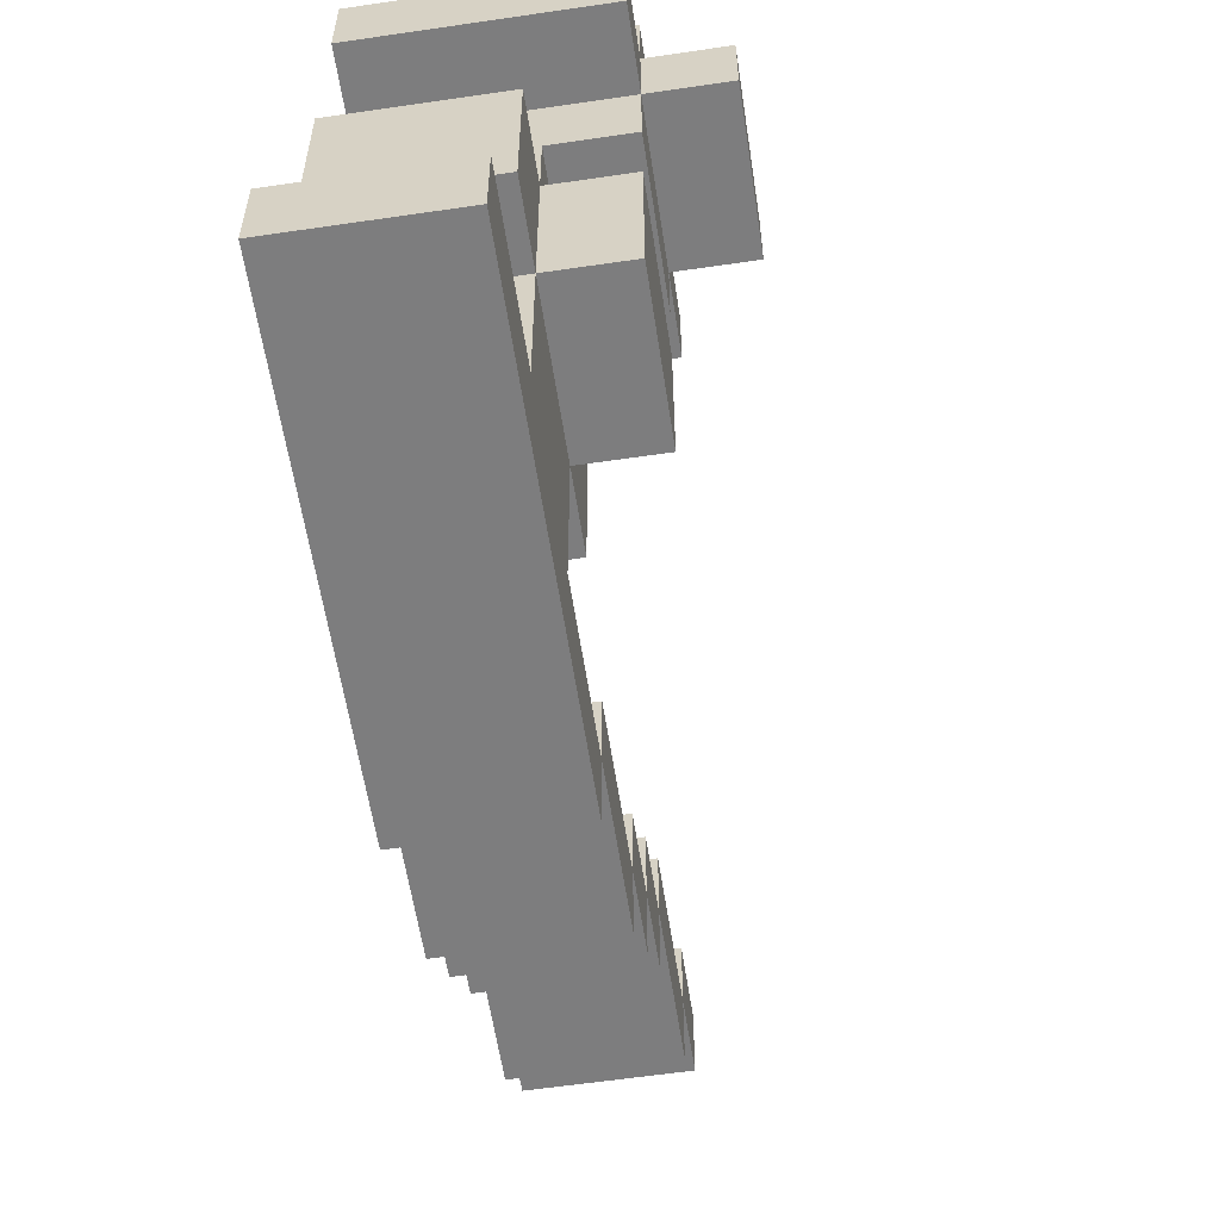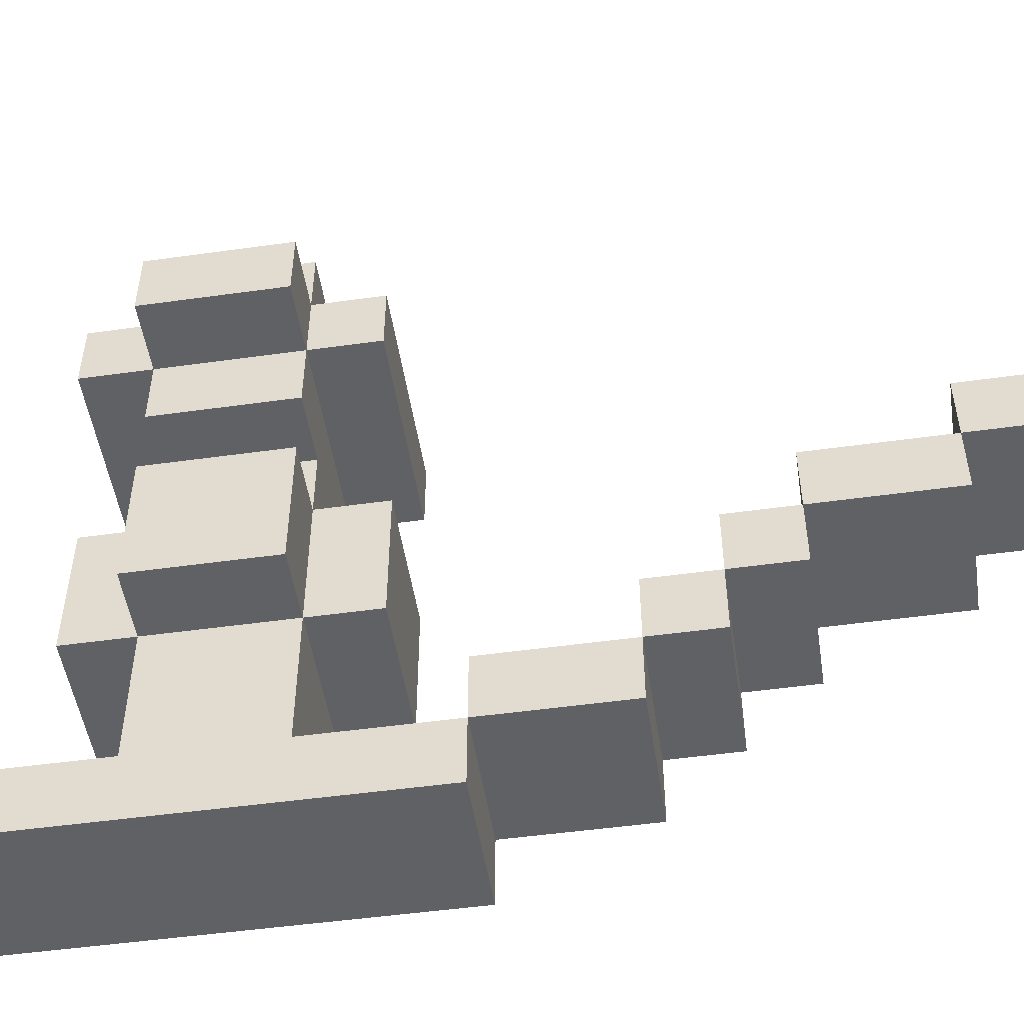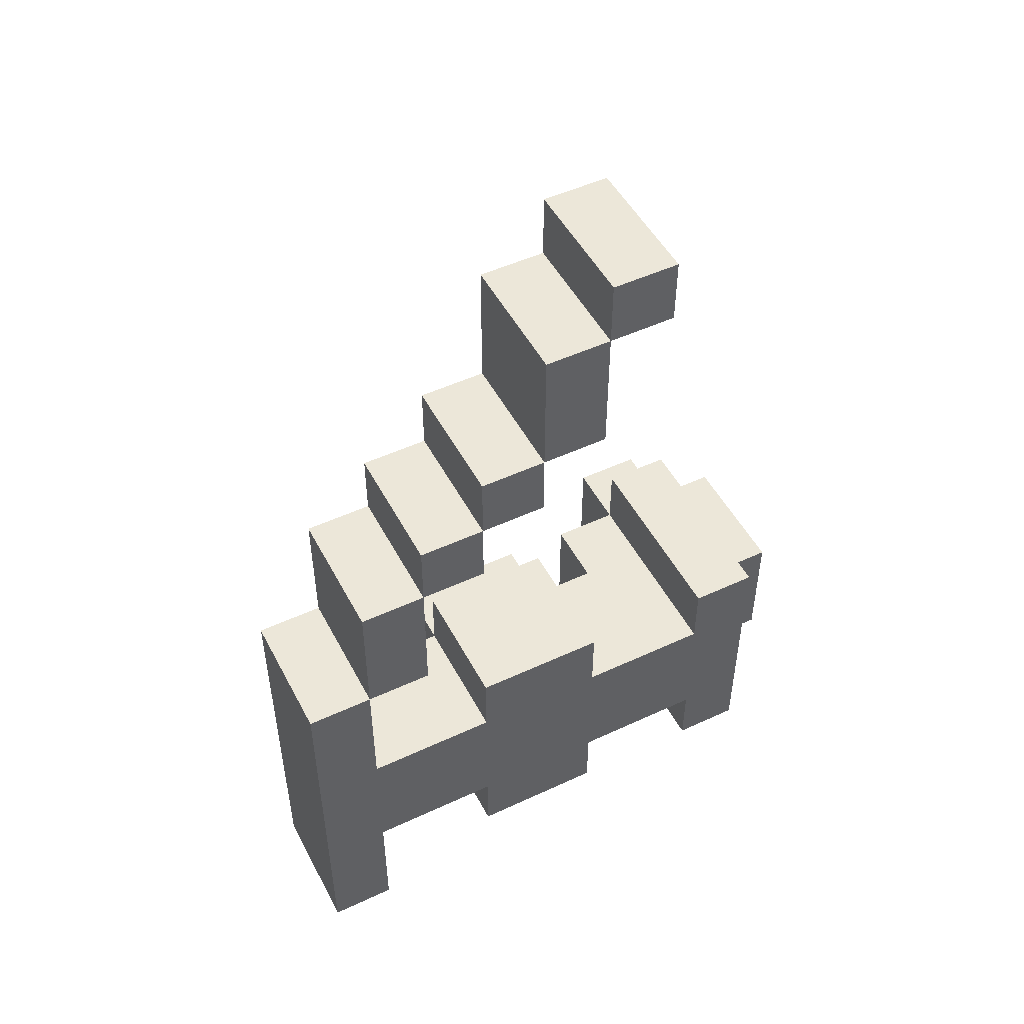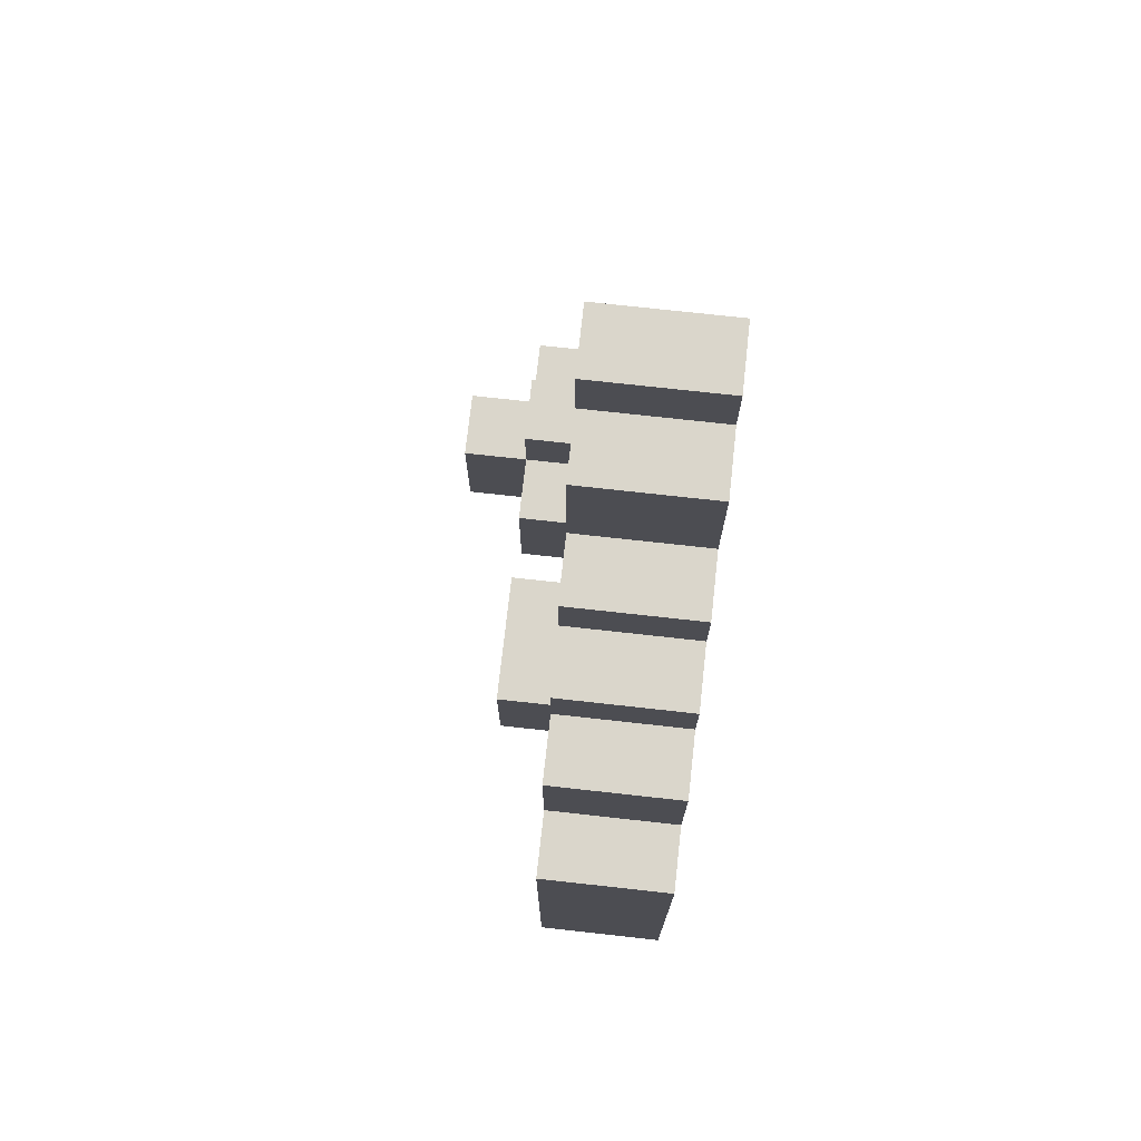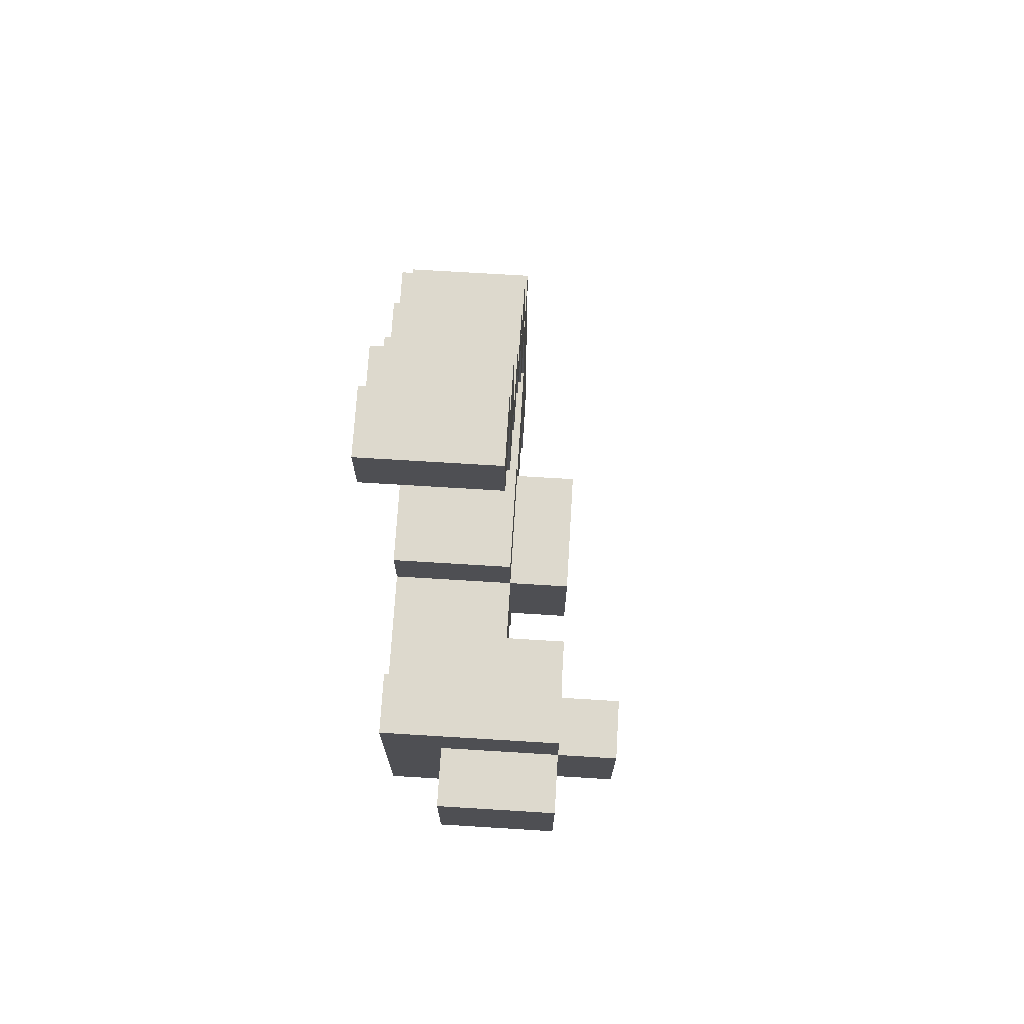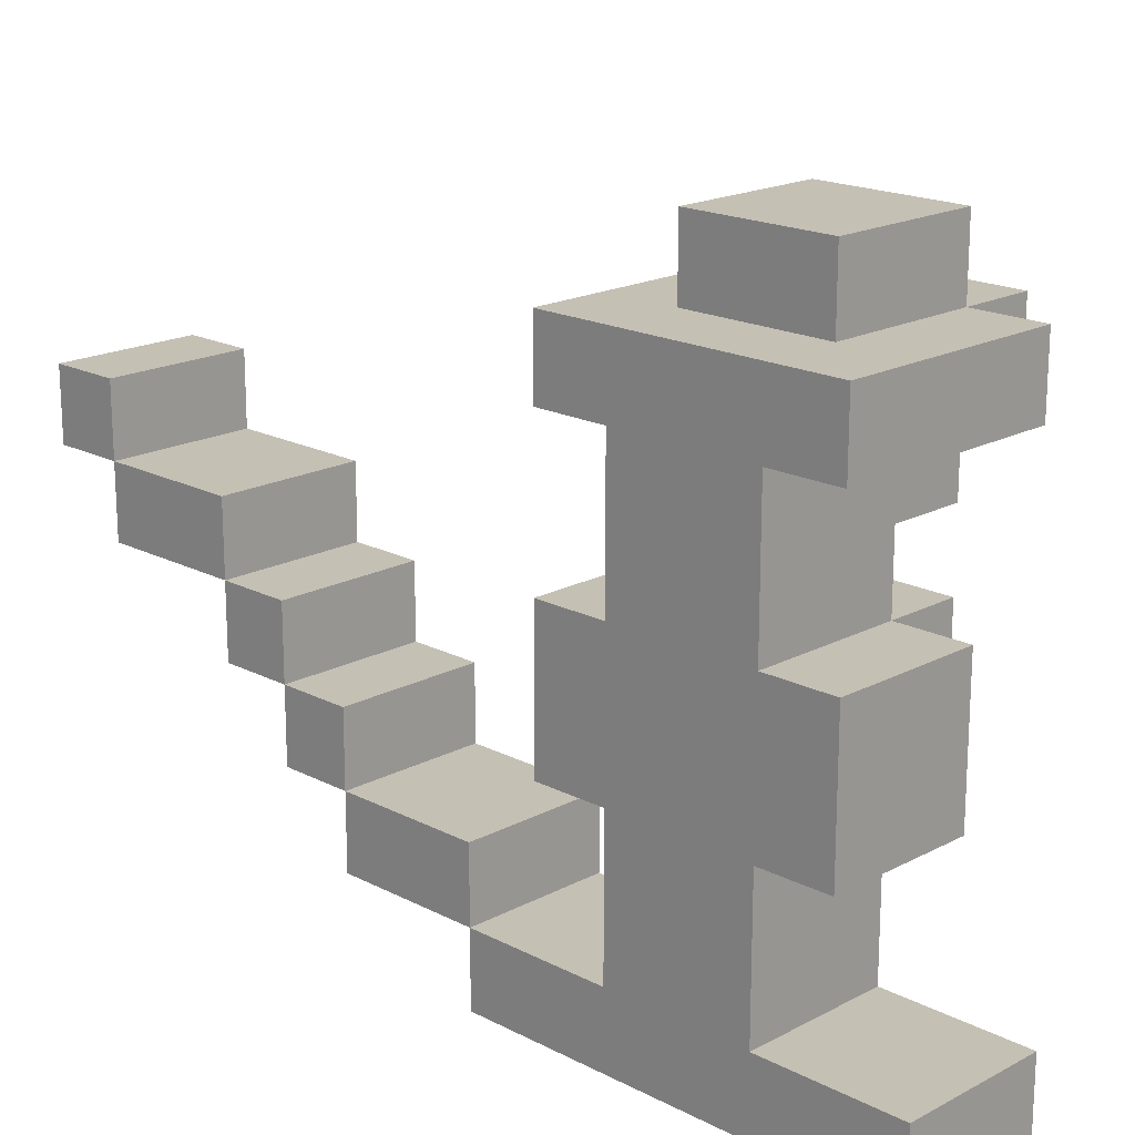
<metadata>
{"format":"obj","ext":"obj","renderer":"f3d","projection":"perspective","resolution":1024,"background":"white","views":[{"elev":-59.1,"azim":-171.4,"up":"+Y"},{"elev":-50.4,"azim":-81.3,"up":"+Y"},{"elev":50.0,"azim":62.9,"up":"+Z"},{"elev":73.9,"azim":6.3,"up":"+Z"},{"elev":71.9,"azim":-176.5,"up":"+Z"},{"elev":18.4,"azim":134.7,"up":"+Y"}]}
</metadata>
<code>
o
v -0.8 1 -0.3
v -0.8 1 -0.5
v -0.8 1.1 -0.3
v -0.8 1.1 -0.5
v -0.7 0.6 -0.3
v -0.7 0.6 -0.5
v -0.7 0.8 -0.3
v -0.7 0.8 -0.5
v -0.7 0.9 -0.3
v -0.7 0.9 -0.5
v -0.7 1 -0.2
v -0.7 1 -0.3
v -0.7 1 -0.5
v -0.7 1 -0.6
v -0.7 1.1 -0.2
v -0.7 1.1 -0.3
v -0.7 1.1 -0.5
v -0.7 1.1 -0.6
v -0.7 1.2 -0.3
v -0.7 1.2 -0.5
v -0.6 0.3 -0.1
v -0.6 0.3 -0.2
v -0.6 0.3 -0.3
v -0.6 0.3 -0.5
v -0.6 0.3 -0.7
v -0.6 0.4 0.1
v -0.6 0.4 -0.1
v -0.6 0.4 -0.2
v -0.6 0.4 -0.3
v -0.6 0.4 -0.5
v -0.6 0.4 -0.7
v -0.6 0.5 0.2
v -0.6 0.5 0.1
v -0.6 0.5 -0.1
v -0.6 0.5 -0.3
v -0.6 0.5 -0.5
v -0.6 0.6 0.3
v -0.6 0.6 0.2
v -0.6 0.6 0.1
v -0.6 0.6 -0.2
v -0.6 0.6 -0.3
v -0.6 0.6 -0.5
v -0.6 0.6 -0.6
v -0.6 0.7 0.5
v -0.6 0.7 0.3
v -0.6 0.7 0.2
v -0.6 0.8 0.6
v -0.6 0.8 0.5
v -0.6 0.8 0.3
v -0.6 0.8 -0.2
v -0.6 0.8 -0.3
v -0.6 0.8 -0.5
v -0.6 0.8 -0.6
v -0.6 0.9 0.6
v -0.6 0.9 0.5
v -0.6 0.9 -0.3
v -0.6 0.9 -0.5
v -0.5 1.1 -0.3
v -0.5 1.1 -0.5
v -0.5 1.2 -0.3
v -0.5 1.2 -0.5
v -0.4 0.3 -0.1
v -0.4 0.3 -0.2
v -0.4 0.3 -0.3
v -0.4 0.3 -0.5
v -0.4 0.3 -0.7
v -0.4 0.4 0.1
v -0.4 0.4 -0.1
v -0.4 0.4 -0.2
v -0.4 0.4 -0.3
v -0.4 0.4 -0.5
v -0.4 0.4 -0.7
v -0.4 0.5 0.2
v -0.4 0.5 0.1
v -0.4 0.5 -0.1
v -0.4 0.5 -0.3
v -0.4 0.5 -0.5
v -0.4 0.6 0.3
v -0.4 0.6 0.2
v -0.4 0.6 0.1
v -0.4 0.6 -0.2
v -0.4 0.6 -0.3
v -0.4 0.6 -0.5
v -0.4 0.6 -0.6
v -0.4 0.7 0.5
v -0.4 0.7 0.3
v -0.4 0.7 0.2
v -0.4 0.8 0.6
v -0.4 0.8 0.5
v -0.4 0.8 0.3
v -0.4 0.8 -0.2
v -0.4 0.8 -0.3
v -0.4 0.8 -0.5
v -0.4 0.8 -0.6
v -0.4 0.9 0.6
v -0.4 0.9 0.5
v -0.4 1 -0.2
v -0.4 1 -0.3
v -0.4 1 -0.5
v -0.4 1 -0.6
v -0.4 1.1 -0.2
v -0.4 1.1 -0.3
v -0.4 1.1 -0.5
v -0.4 1.1 -0.6
v -0.6 0.8 0.6
v -0.6 0.9 0.6
v -0.4 0.8 0.6
v -0.4 0.9 0.6
v -0.6 0.7 0.5
v -0.6 0.8 0.5
v -0.4 0.7 0.5
v -0.4 0.8 0.5
v -0.6 0.6 0.3
v -0.6 0.7 0.3
v -0.4 0.6 0.3
v -0.4 0.7 0.3
v -0.6 0.5 0.2
v -0.6 0.6 0.2
v -0.4 0.5 0.2
v -0.4 0.6 0.2
v -0.6 0.4 0.1
v -0.6 0.5 0.1
v -0.4 0.4 0.1
v -0.4 0.5 0.1
v -0.6 0.3 -0.1
v -0.6 0.4 -0.1
v -0.4 0.3 -0.1
v -0.4 0.4 -0.1
v -0.7 1 -0.2
v -0.7 1.1 -0.2
v -0.6 0.6 -0.2
v -0.6 0.8 -0.2
v -0.4 0.6 -0.2
v -0.4 0.8 -0.2
v -0.4 1 -0.2
v -0.4 1.1 -0.2
v -0.8 1 -0.3
v -0.8 1.1 -0.3
v -0.7 0.6 -0.3
v -0.7 0.8 -0.3
v -0.7 0.9 -0.3
v -0.7 1 -0.3
v -0.7 1.1 -0.3
v -0.7 1.2 -0.3
v -0.6 0.4 -0.3
v -0.6 0.5 -0.3
v -0.6 0.6 -0.3
v -0.6 0.8 -0.3
v -0.6 0.9 -0.3
v -0.5 1.1 -0.3
v -0.5 1.2 -0.3
v -0.4 0.4 -0.3
v -0.4 0.5 -0.3
v -0.4 0.6 -0.3
v -0.4 0.8 -0.3
v -0.4 1 -0.3
v -0.6 0.8 0.5
v -0.6 0.9 0.5
v -0.4 0.8 0.5
v -0.4 0.9 0.5
v -0.6 0.7 0.3
v -0.6 0.8 0.3
v -0.4 0.7 0.3
v -0.4 0.8 0.3
v -0.6 0.6 0.2
v -0.6 0.7 0.2
v -0.4 0.6 0.2
v -0.4 0.7 0.2
v -0.6 0.5 0.1
v -0.6 0.6 0.1
v -0.4 0.5 0.1
v -0.4 0.6 0.1
v -0.6 0.4 -0.1
v -0.6 0.5 -0.1
v -0.4 0.4 -0.1
v -0.4 0.5 -0.1
v -0.8 1 -0.5
v -0.8 1.1 -0.5
v -0.7 0.6 -0.5
v -0.7 0.8 -0.5
v -0.7 0.9 -0.5
v -0.7 1 -0.5
v -0.7 1.1 -0.5
v -0.7 1.2 -0.5
v -0.6 0.4 -0.5
v -0.6 0.5 -0.5
v -0.6 0.6 -0.5
v -0.6 0.8 -0.5
v -0.6 0.9 -0.5
v -0.5 1.1 -0.5
v -0.5 1.2 -0.5
v -0.4 0.4 -0.5
v -0.4 0.5 -0.5
v -0.4 0.6 -0.5
v -0.4 0.8 -0.5
v -0.4 1 -0.5
v -0.7 1 -0.6
v -0.7 1.1 -0.6
v -0.6 0.6 -0.6
v -0.6 0.8 -0.6
v -0.4 0.6 -0.6
v -0.4 0.8 -0.6
v -0.4 1 -0.6
v -0.4 1.1 -0.6
v -0.6 0.3 -0.7
v -0.6 0.4 -0.7
v -0.4 0.3 -0.7
v -0.4 0.4 -0.7
v -0.6 0.3 -0.1
v -0.4 0.3 -0.1
v -0.6 0.3 -0.2
v -0.4 0.3 -0.2
v -0.6 0.3 -0.3
v -0.4 0.3 -0.3
v -0.6 0.3 -0.5
v -0.4 0.3 -0.5
v -0.6 0.3 -0.7
v -0.4 0.3 -0.7
v -0.6 0.4 0.1
v -0.4 0.4 0.1
v -0.6 0.4 -0.1
v -0.4 0.4 -0.1
v -0.6 0.5 0.2
v -0.4 0.5 0.2
v -0.6 0.5 0.1
v -0.4 0.5 0.1
v -0.6 0.6 0.3
v -0.4 0.6 0.3
v -0.6 0.6 0.2
v -0.4 0.6 0.2
v -0.6 0.6 -0.2
v -0.4 0.6 -0.2
v -0.7 0.6 -0.3
v -0.6 0.6 -0.3
v -0.4 0.6 -0.3
v -0.7 0.6 -0.5
v -0.6 0.6 -0.5
v -0.4 0.6 -0.5
v -0.6 0.6 -0.6
v -0.4 0.6 -0.6
v -0.6 0.7 0.5
v -0.4 0.7 0.5
v -0.6 0.7 0.3
v -0.4 0.7 0.3
v -0.6 0.8 0.6
v -0.4 0.8 0.6
v -0.6 0.8 0.5
v -0.4 0.8 0.5
v -0.7 0.9 -0.3
v -0.6 0.9 -0.3
v -0.7 0.9 -0.5
v -0.6 0.9 -0.5
v -0.7 1 -0.2
v -0.4 1 -0.2
v -0.8 1 -0.3
v -0.7 1 -0.3
v -0.4 1 -0.3
v -0.8 1 -0.5
v -0.7 1 -0.5
v -0.4 1 -0.5
v -0.7 1 -0.6
v -0.4 1 -0.6
v -0.6 0.4 -0.1
v -0.4 0.4 -0.1
v -0.6 0.4 -0.2
v -0.4 0.4 -0.2
v -0.6 0.4 -0.3
v -0.4 0.4 -0.3
v -0.6 0.4 -0.5
v -0.4 0.4 -0.5
v -0.6 0.4 -0.7
v -0.4 0.4 -0.7
v -0.6 0.5 0.1
v -0.4 0.5 0.1
v -0.6 0.5 -0.1
v -0.4 0.5 -0.1
v -0.6 0.6 0.2
v -0.4 0.6 0.2
v -0.6 0.6 0.1
v -0.4 0.6 0.1
v -0.6 0.7 0.3
v -0.4 0.7 0.3
v -0.6 0.7 0.2
v -0.4 0.7 0.2
v -0.6 0.8 0.5
v -0.4 0.8 0.5
v -0.6 0.8 0.3
v -0.4 0.8 0.3
v -0.6 0.8 -0.2
v -0.4 0.8 -0.2
v -0.7 0.8 -0.3
v -0.6 0.8 -0.3
v -0.4 0.8 -0.3
v -0.7 0.8 -0.5
v -0.6 0.8 -0.5
v -0.4 0.8 -0.5
v -0.6 0.8 -0.6
v -0.4 0.8 -0.6
v -0.6 0.9 0.6
v -0.4 0.9 0.6
v -0.6 0.9 0.5
v -0.4 0.9 0.5
v -0.7 1.1 -0.2
v -0.4 1.1 -0.2
v -0.8 1.1 -0.3
v -0.7 1.1 -0.3
v -0.5 1.1 -0.3
v -0.4 1.1 -0.3
v -0.8 1.1 -0.5
v -0.7 1.1 -0.5
v -0.5 1.1 -0.5
v -0.4 1.1 -0.5
v -0.7 1.1 -0.6
v -0.4 1.1 -0.6
v -0.7 1.2 -0.3
v -0.5 1.2 -0.3
v -0.7 1.2 -0.5
v -0.5 1.2 -0.5
f 3 2 1
f 4 2 3
f 7 6 5
f 8 6 7
f 12 10 9
f 13 10 12
f 15 12 11
f 16 12 15
f 17 14 13
f 18 14 17
f 19 17 16
f 20 17 19
f 27 22 21
f 28 23 22
f 28 22 27
f 29 24 23
f 29 23 28
f 30 25 24
f 30 24 29
f 31 25 30
f 33 27 26
f 34 27 33
f 35 30 29
f 36 30 35
f 38 33 32
f 39 33 38
f 41 36 35
f 42 36 41
f 45 38 37
f 46 38 45
f 48 45 44
f 49 45 48
f 50 41 40
f 51 41 50
f 52 43 42
f 53 43 52
f 54 48 47
f 55 48 54
f 56 52 51
f 57 52 56
f 58 59 60
f 60 59 61
f 62 63 68
f 63 64 69
f 68 63 69
f 64 65 70
f 69 64 70
f 65 66 71
f 70 65 71
f 71 66 72
f 67 68 74
f 74 68 75
f 70 71 76
f 76 71 77
f 73 74 79
f 79 74 80
f 76 77 82
f 82 77 83
f 78 79 86
f 86 79 87
f 85 86 89
f 89 86 90
f 81 82 91
f 82 83 92
f 91 82 92
f 83 84 93
f 92 83 93
f 93 84 94
f 88 89 95
f 95 89 96
f 92 93 98
f 98 93 99
f 97 98 101
f 98 99 102
f 101 98 102
f 99 100 103
f 102 99 103
f 103 100 104
f 107 106 105
f 108 106 107
f 111 110 109
f 112 110 111
f 115 114 113
f 116 114 115
f 119 118 117
f 120 118 119
f 123 122 121
f 124 122 123
f 127 126 125
f 128 126 127
f 133 132 131
f 134 132 133
f 135 130 129
f 136 130 135
f 142 138 137
f 143 138 142
f 147 140 139
f 148 140 147
f 149 142 141
f 150 144 143
f 151 144 150
f 152 146 145
f 153 147 146
f 153 146 152
f 154 147 153
f 155 149 148
f 156 142 149
f 156 149 155
f 157 158 159
f 159 158 160
f 161 162 163
f 163 162 164
f 165 166 167
f 167 166 168
f 169 170 171
f 171 170 172
f 173 174 175
f 175 174 176
f 177 178 182
f 182 178 183
f 179 180 187
f 187 180 188
f 181 182 189
f 183 184 190
f 190 184 191
f 185 186 192
f 186 187 193
f 192 186 193
f 193 187 194
f 188 189 195
f 189 182 196
f 195 189 196
f 199 200 201
f 201 200 202
f 197 198 203
f 203 198 204
f 205 206 207
f 207 206 208
f 211 210 209
f 212 210 211
f 213 212 211
f 214 212 213
f 215 214 213
f 216 214 215
f 217 216 215
f 218 216 217
f 221 220 219
f 222 220 221
f 225 224 223
f 226 224 225
f 229 228 227
f 230 228 229
f 234 232 231
f 235 232 234
f 236 234 233
f 237 234 236
f 239 238 237
f 240 238 239
f 243 242 241
f 244 242 243
f 247 246 245
f 248 246 247
f 251 250 249
f 252 250 251
f 256 254 253
f 257 254 256
f 258 256 255
f 259 256 258
f 261 260 259
f 262 260 261
f 263 264 265
f 265 264 266
f 265 266 267
f 267 266 268
f 269 270 271
f 271 270 272
f 273 274 275
f 275 274 276
f 277 278 279
f 279 278 280
f 281 282 283
f 283 282 284
f 285 286 287
f 287 286 288
f 289 290 292
f 292 290 293
f 291 292 294
f 294 292 295
f 295 296 297
f 297 296 298
f 299 300 301
f 301 300 302
f 303 304 306
f 306 304 307
f 307 304 308
f 305 306 309
f 309 306 310
f 307 308 311
f 311 308 312
f 310 311 313
f 311 312 313
f 313 312 314
f 315 316 317
f 317 316 318

</code>
